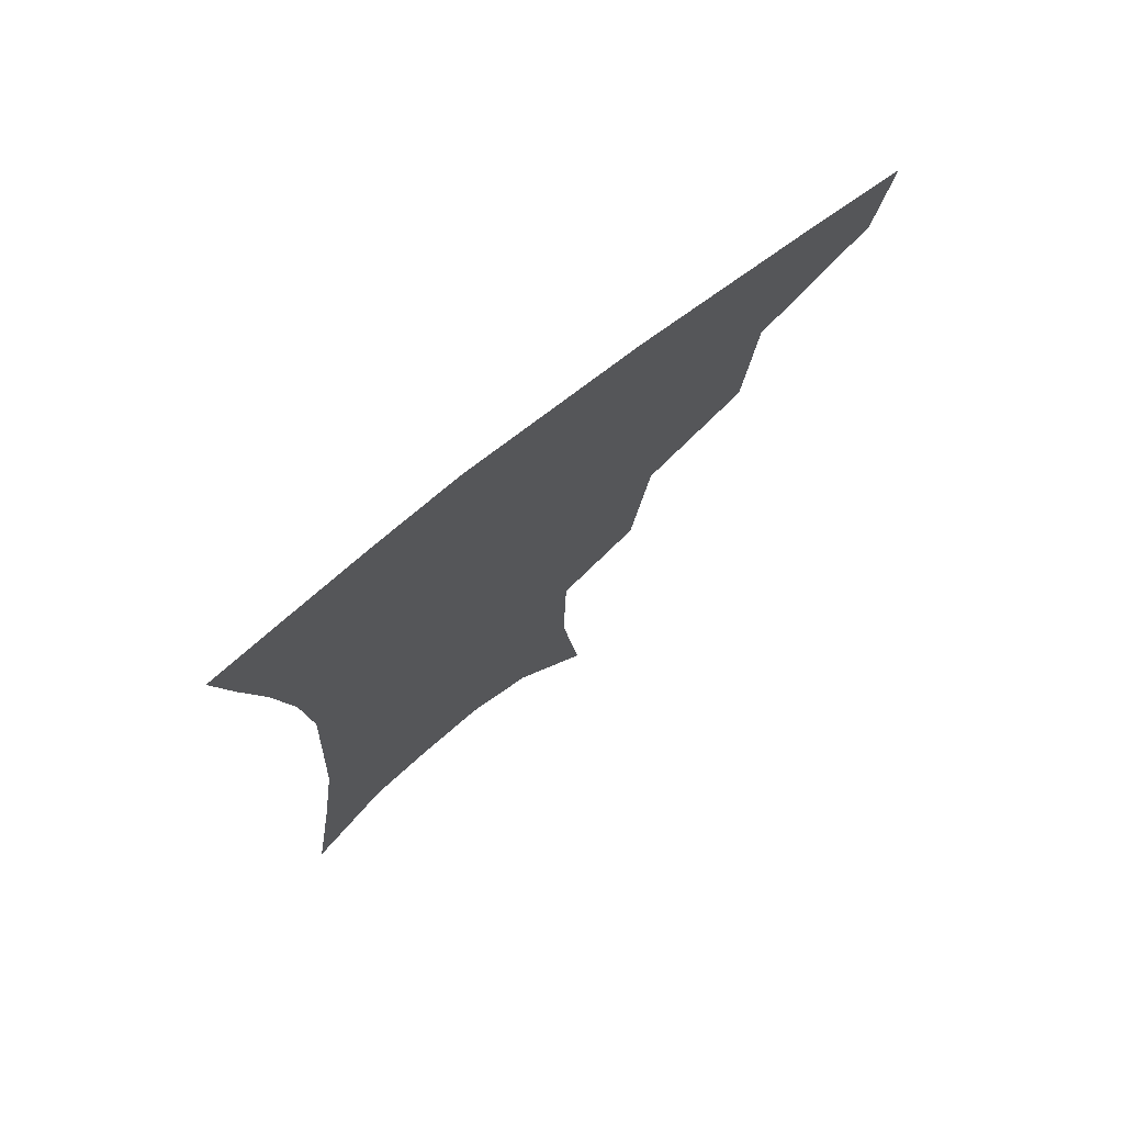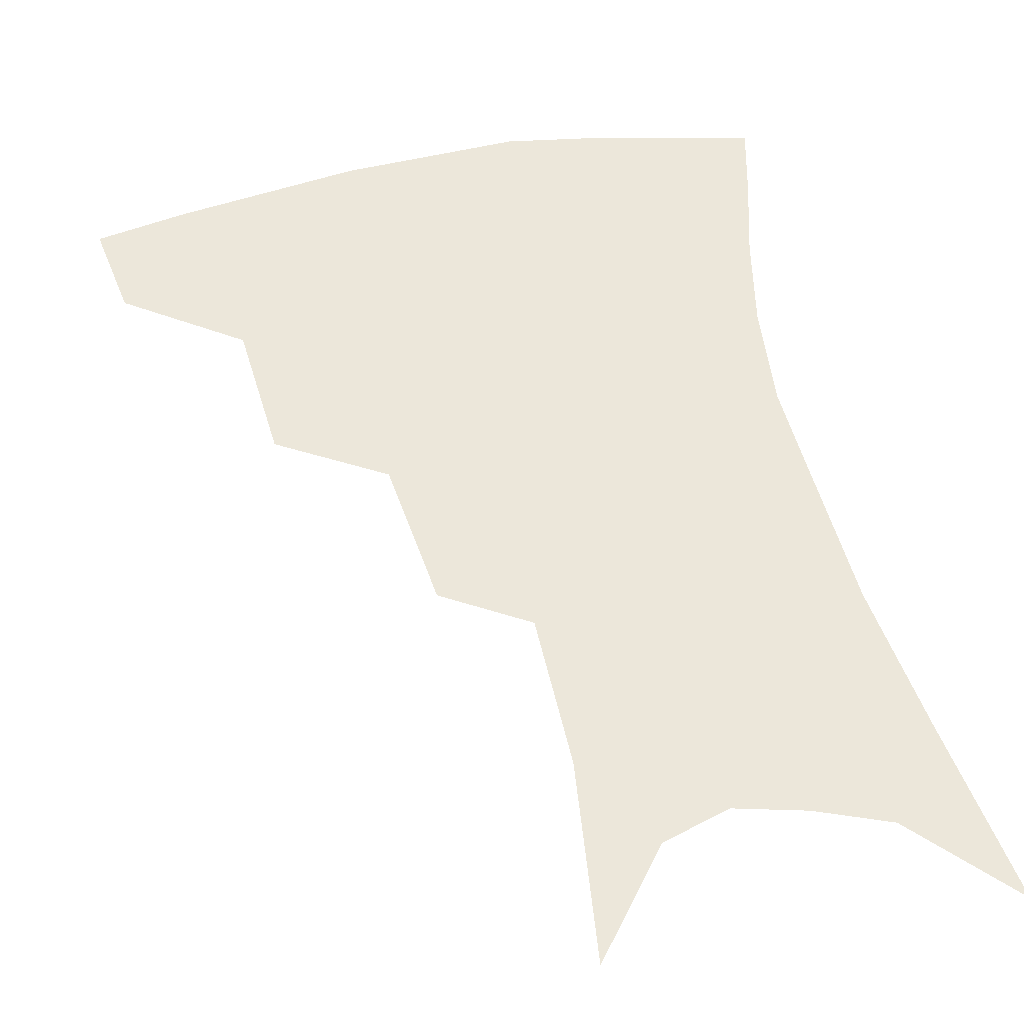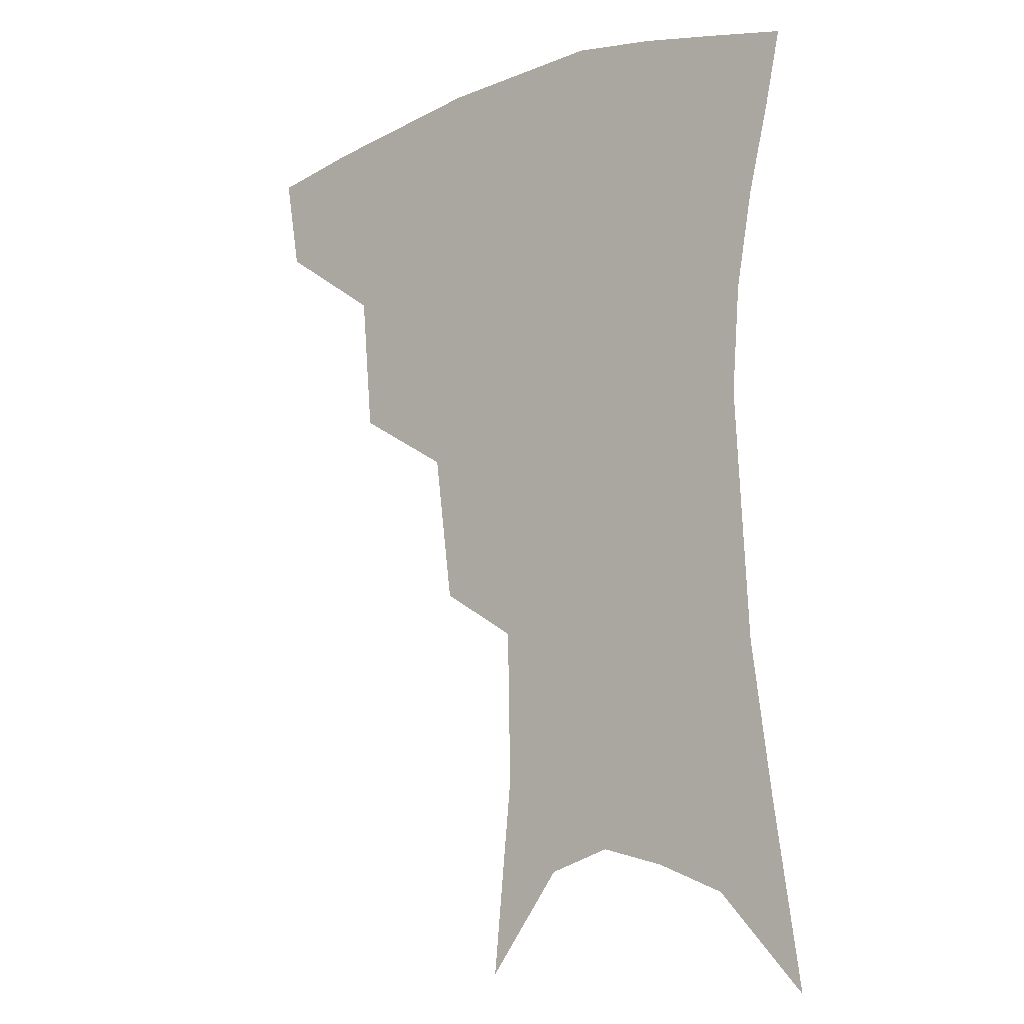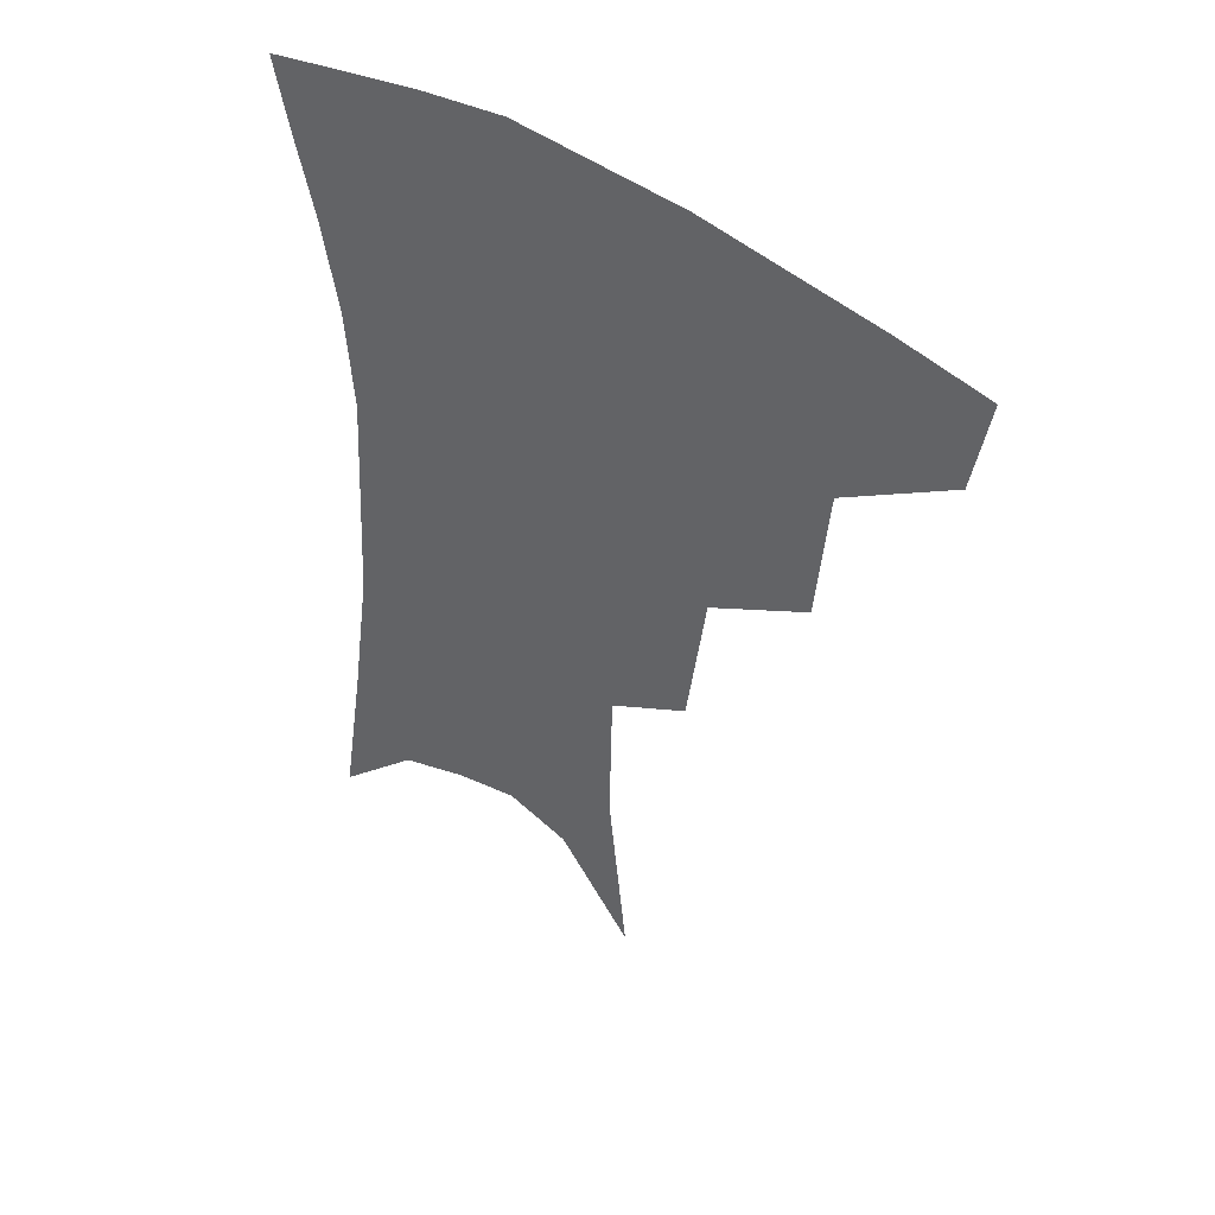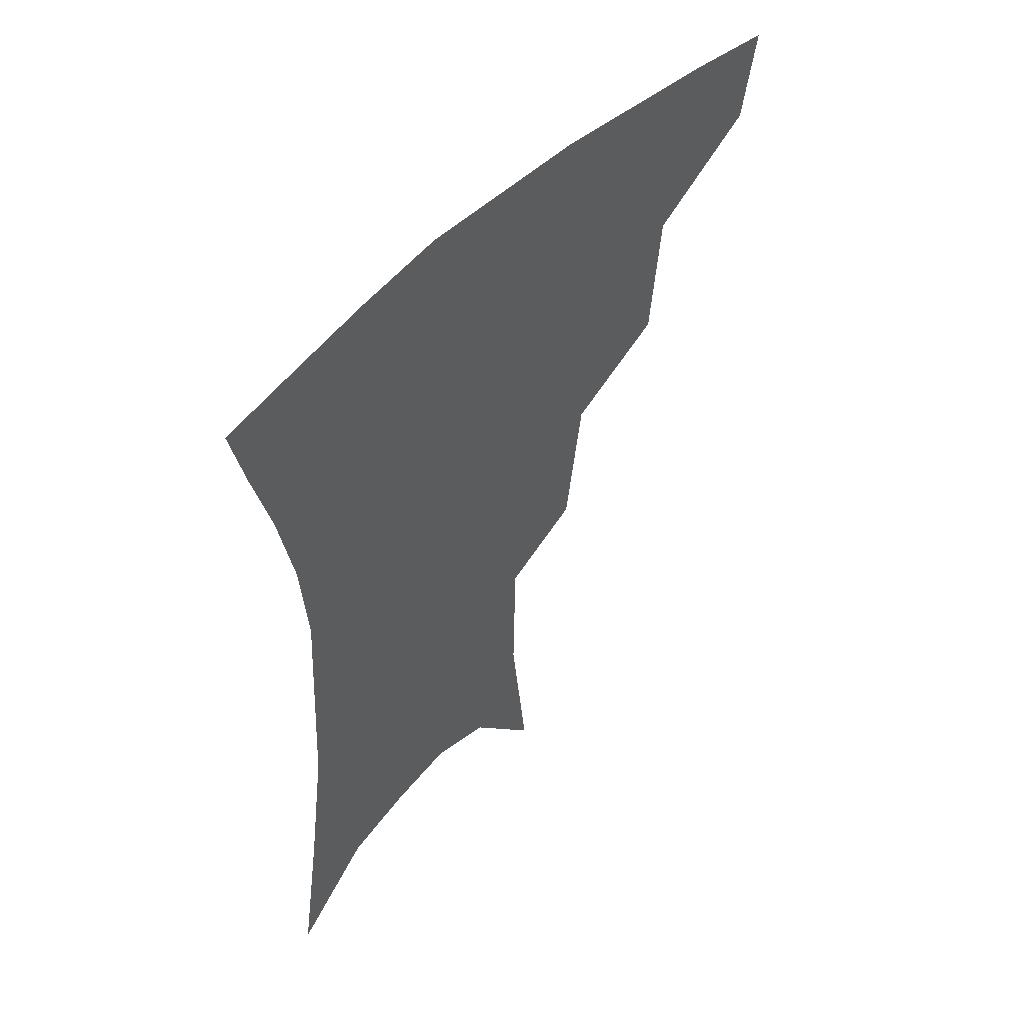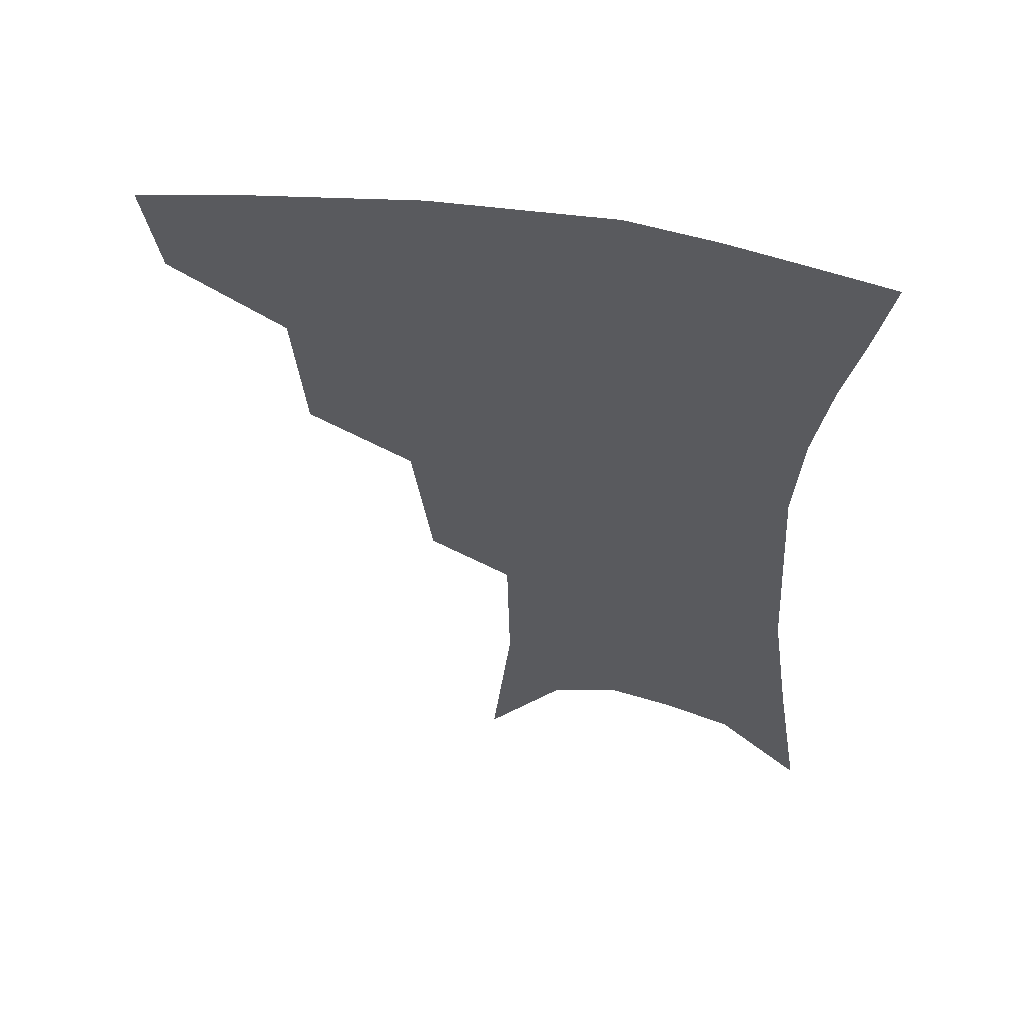
<metadata>
{"format":"obj","ext":"obj","renderer":"f3d","projection":"perspective","resolution":1024,"background":"white","views":[{"elev":75.3,"azim":141.8,"up":"+Y"},{"elev":52.6,"azim":-11.5,"up":"+Z"},{"elev":-10.4,"azim":40.0,"up":"+Y"},{"elev":46.9,"azim":-143.4,"up":"+Y"},{"elev":53.7,"azim":133.3,"up":"+Y"},{"elev":57.0,"azim":10.1,"up":"+Y"}]}
</metadata>
<code>
v 469.2 349 0
v 464.3 377.7 0
v 506.5 284.4 0
v 502.9 326.6 0
v 497.4 355.5 0
v 491.9 383.3 0
v 543.4 221.2 0
v 537.5 266.5 0
v 532.4 304.6 0
v 528.6 334.5 0
v 524.1 360.5 0
v 519.5 387.6 0
v 563.1 100.4 0
v 569.2 160 0
v 568.3 206.6 0
v 562.1 241.5 0
v 558.2 280.8 0
v 556.1 313.8 0
v 553.5 339.5 0
v 550.2 364.4 0
v 546.4 391.8 0
v 586.7 131.6 0
v 588.1 179.5 0
v 584.9 218.7 0
v 581.1 254.7 0
v 578.9 288.5 0
v 578.5 318.7 0
v 577.8 342.4 0
v 576.8 366.1 0
v 573.5 393.3 0
v 606.6 138.1 0
v 605.4 180.7 0
v 601.9 225.5 0
v 599.7 260.7 0
v 599.1 291.9 0
v 599.8 319.4 0
v 600.9 343.5 0
v 601.4 366.6 0
v 599.3 394.8 0
v 627.2 133.2 0
v 622.8 184 0
v 619.2 226.5 0
v 617.9 260.3 0
v 618.3 291.6 0
v 620.3 318.7 0
v 622.9 342.2 0
v 625.8 365.2 0
v 626.1 391 0
v 648.5 125.2 0
v 642 176.5 0
v 637.7 218.6 0
v 636.7 251.9 0
v 637 284.9 0
v 639.6 315 0
v 644 339.7 0
v 648.5 362.7 0
v 651.7 385.9 0
v 675.5 96.96 0
v 667 151.4 0
v 660.5 197.7 0
v 658.5 232.6 0
v 656.2 272.4 0
v 658.6 304.3 0
v 663.7 333.1 0
v 669.9 358.5 0
v 674.8 381.2 0
v 721 391 0
f 4 5 1
f 1 5 2
f 5 6 2
f 8 9 3
f 3 9 4
f 9 10 4
f 4 10 5
f 10 11 5
f 5 11 6
f 11 12 6
f 15 16 7
f 7 16 8
f 16 17 8
f 8 17 9
f 17 18 9
f 9 18 10
f 18 19 10
f 10 19 11
f 19 20 11
f 11 20 12
f 20 21 12
f 13 22 14
f 22 23 14
f 14 23 15
f 23 24 15
f 15 24 16
f 24 25 16
f 16 25 17
f 25 26 17
f 17 26 18
f 26 27 18
f 18 27 19
f 27 28 19
f 19 28 20
f 28 29 20
f 20 29 21
f 29 30 21
f 22 31 23
f 31 32 23
f 23 32 24
f 32 33 24
f 24 33 25
f 33 34 25
f 25 34 26
f 34 35 26
f 26 35 27
f 35 36 27
f 27 36 28
f 36 37 28
f 28 37 29
f 37 38 29
f 29 38 30
f 38 39 30
f 31 40 32
f 40 41 32
f 32 41 33
f 41 42 33
f 33 42 34
f 42 43 34
f 34 43 35
f 43 44 35
f 35 44 36
f 44 45 36
f 36 45 37
f 45 46 37
f 37 46 38
f 46 47 38
f 38 47 39
f 47 48 39
f 40 49 41
f 49 50 41
f 41 50 42
f 50 51 42
f 42 51 43
f 51 52 43
f 43 52 44
f 52 53 44
f 44 53 45
f 53 54 45
f 45 54 46
f 54 55 46
f 46 55 47
f 55 56 47
f 47 56 48
f 56 57 48
f 49 58 50
f 58 59 50
f 50 59 51
f 59 60 51
f 51 60 52
f 60 61 52
f 52 61 53
f 61 62 53
f 53 62 54
f 62 63 54
f 54 63 55
f 63 64 55
f 55 64 56
f 64 65 56
f 56 65 57
f 65 66 57

</code>
